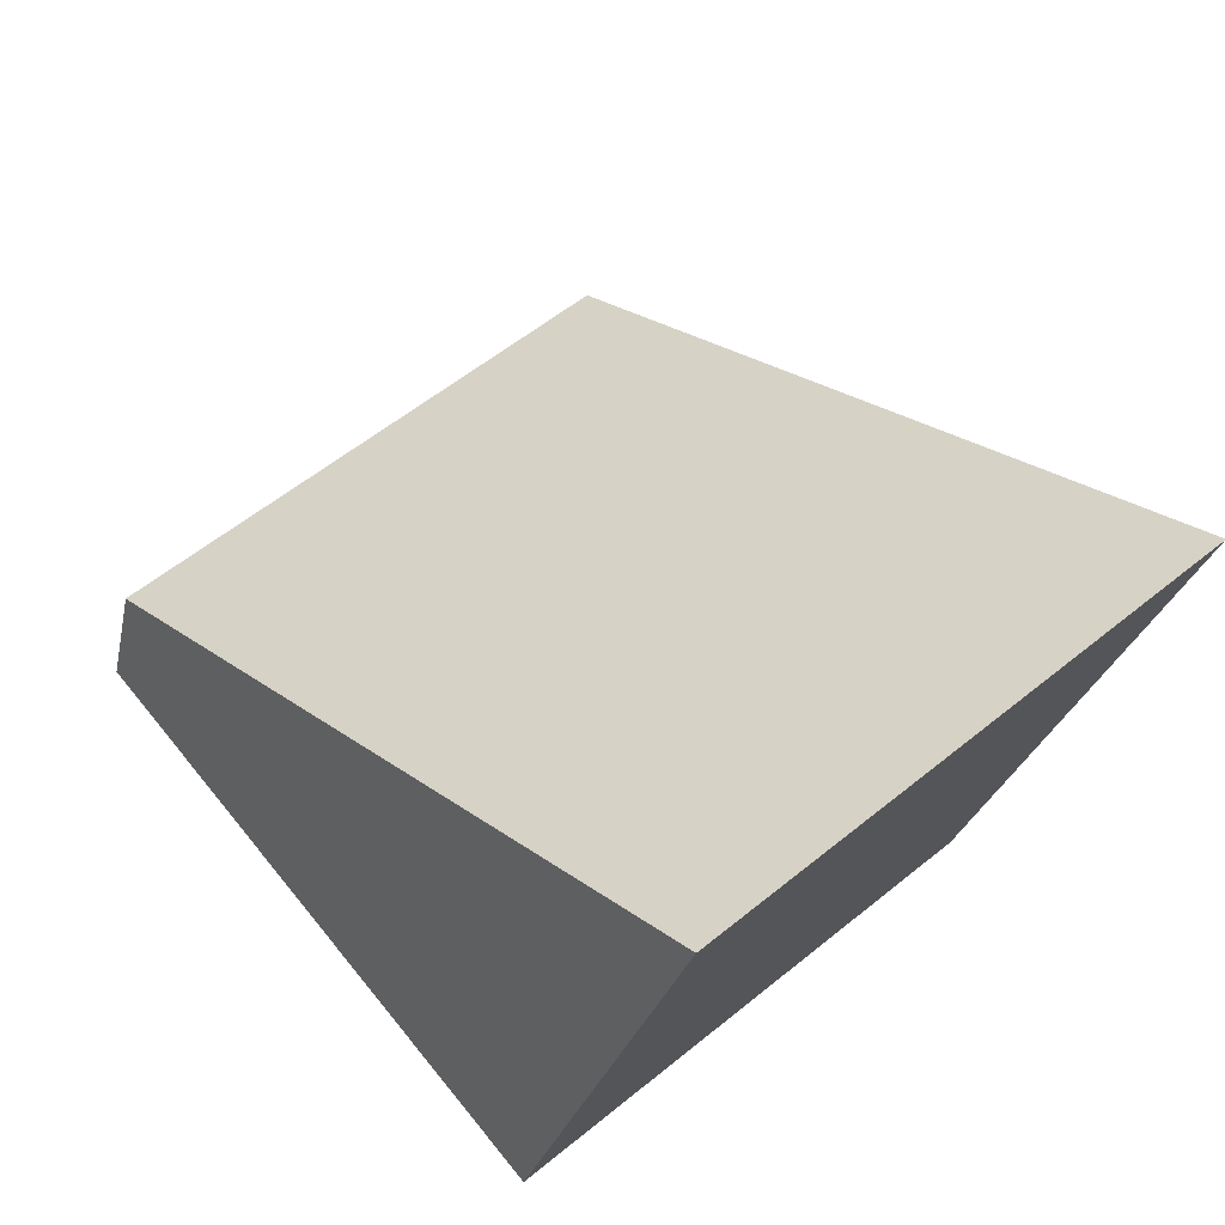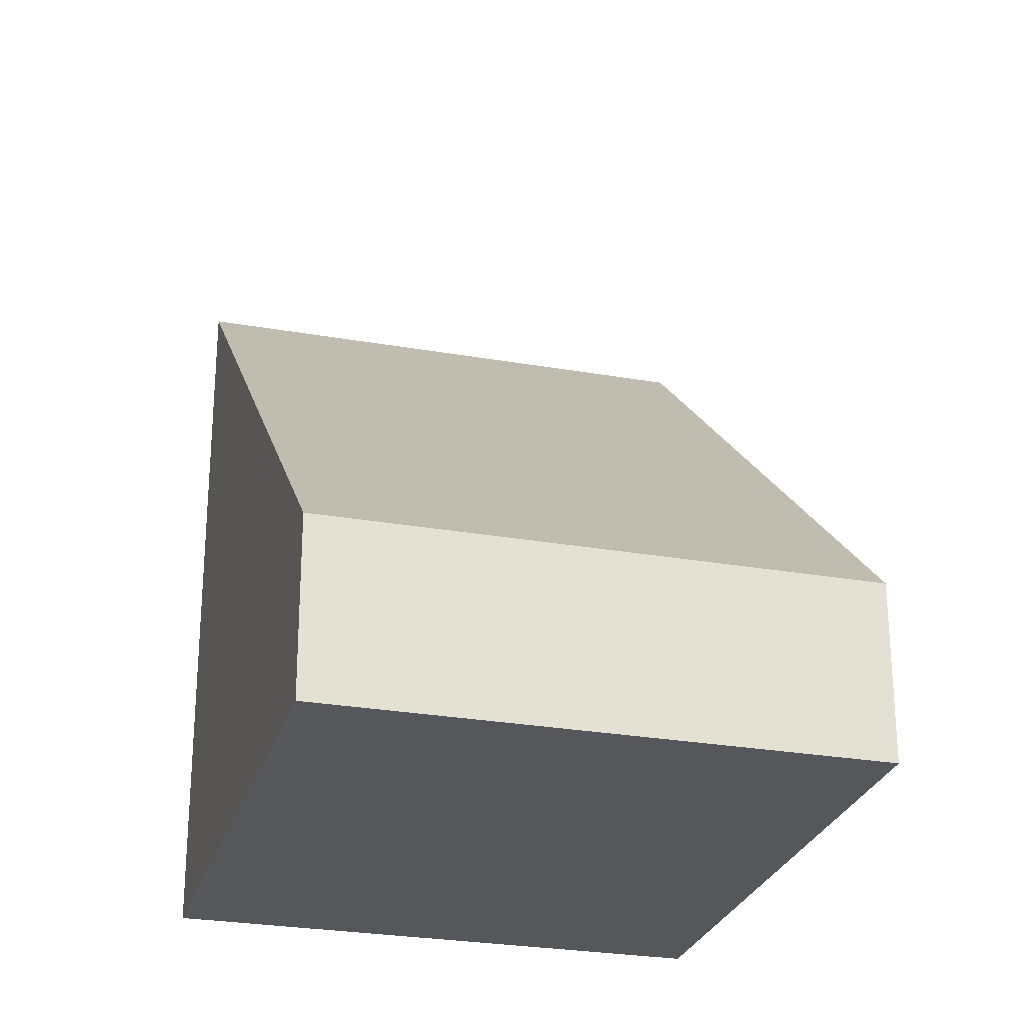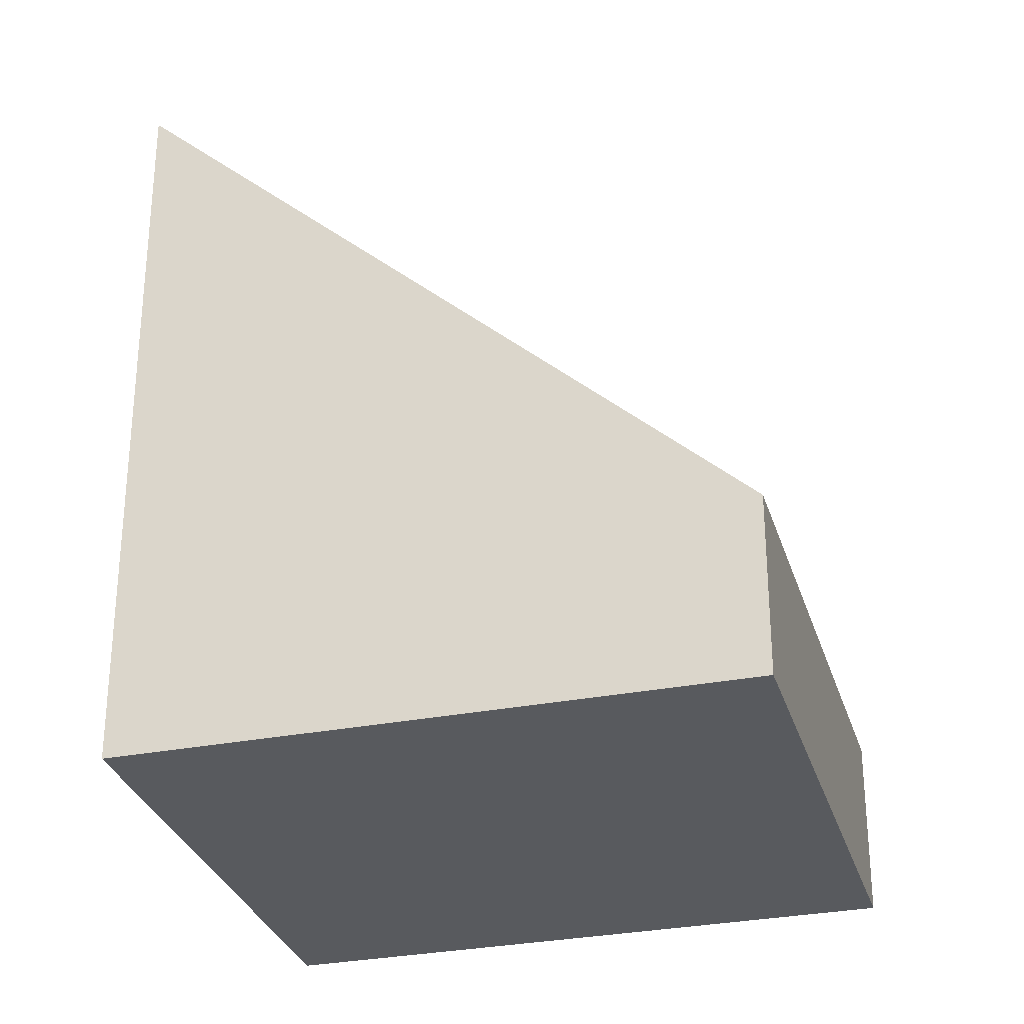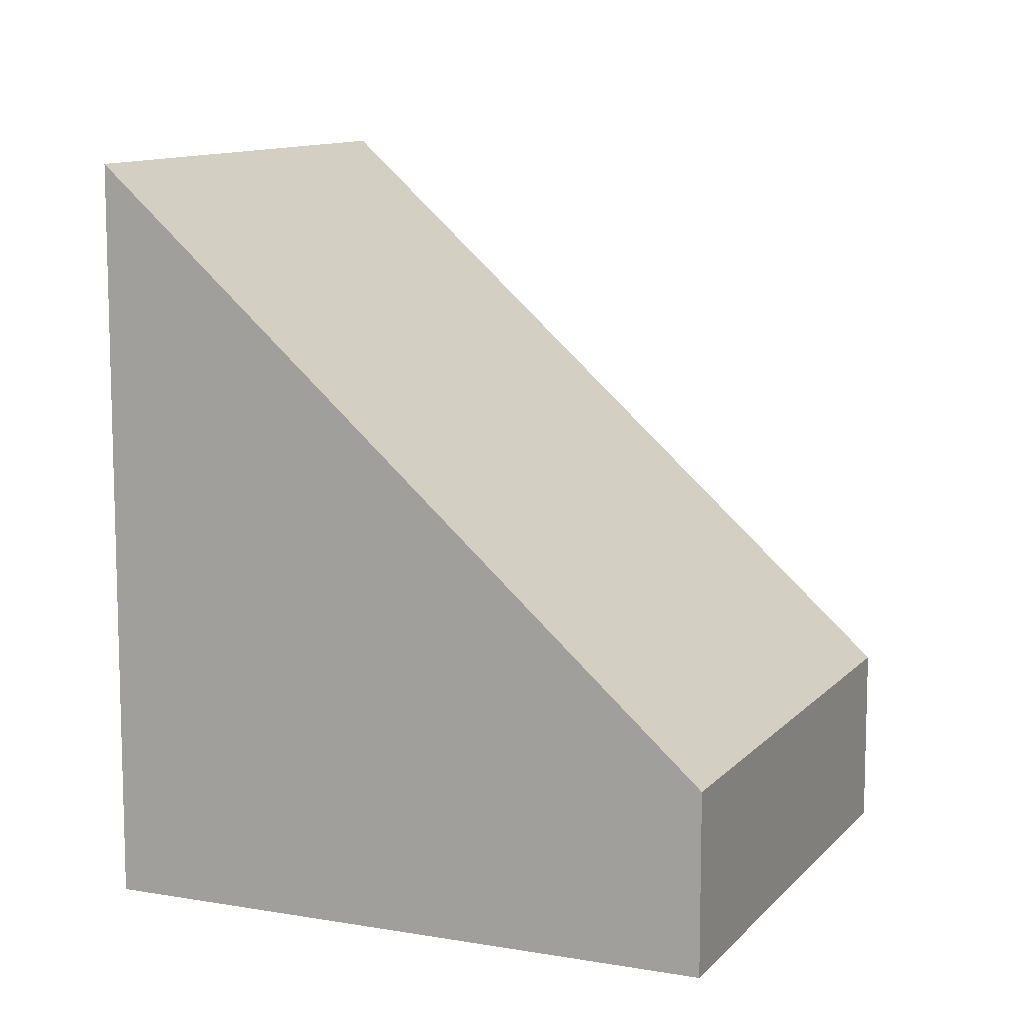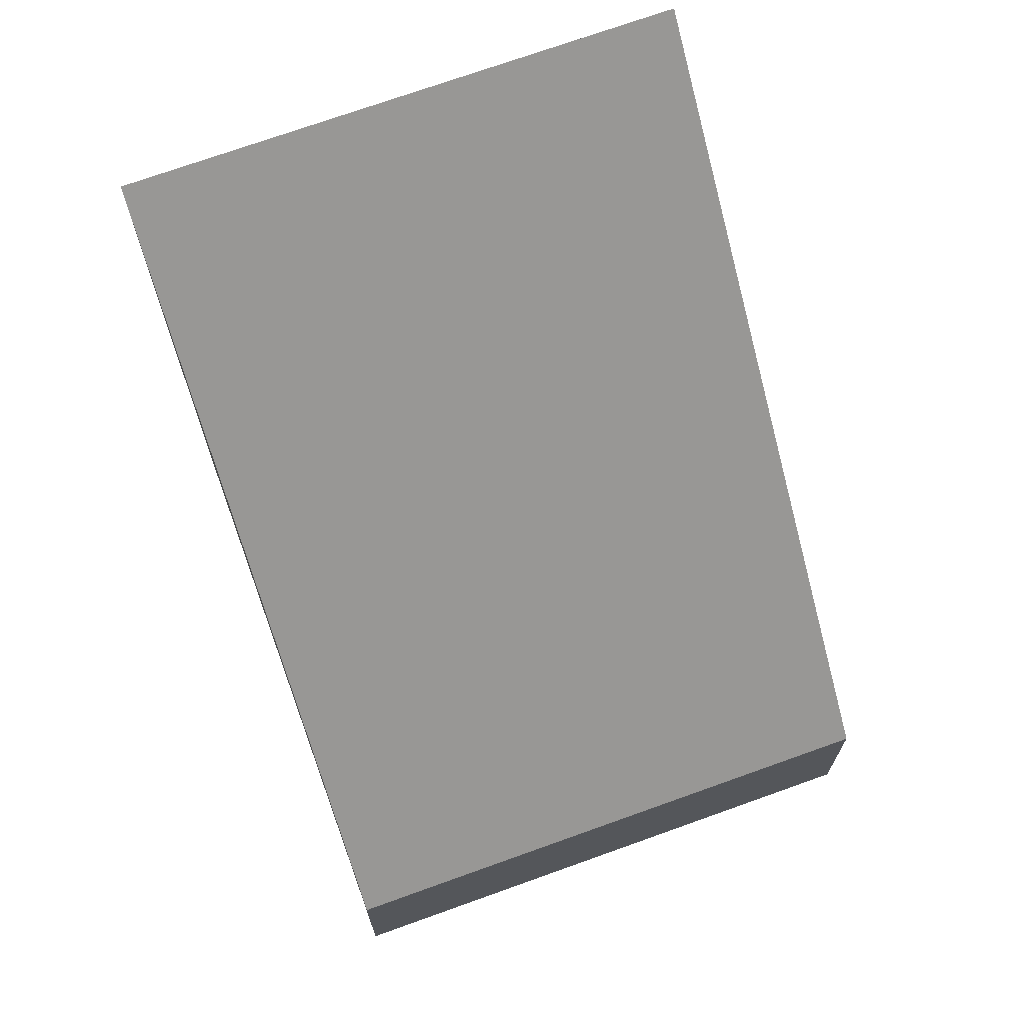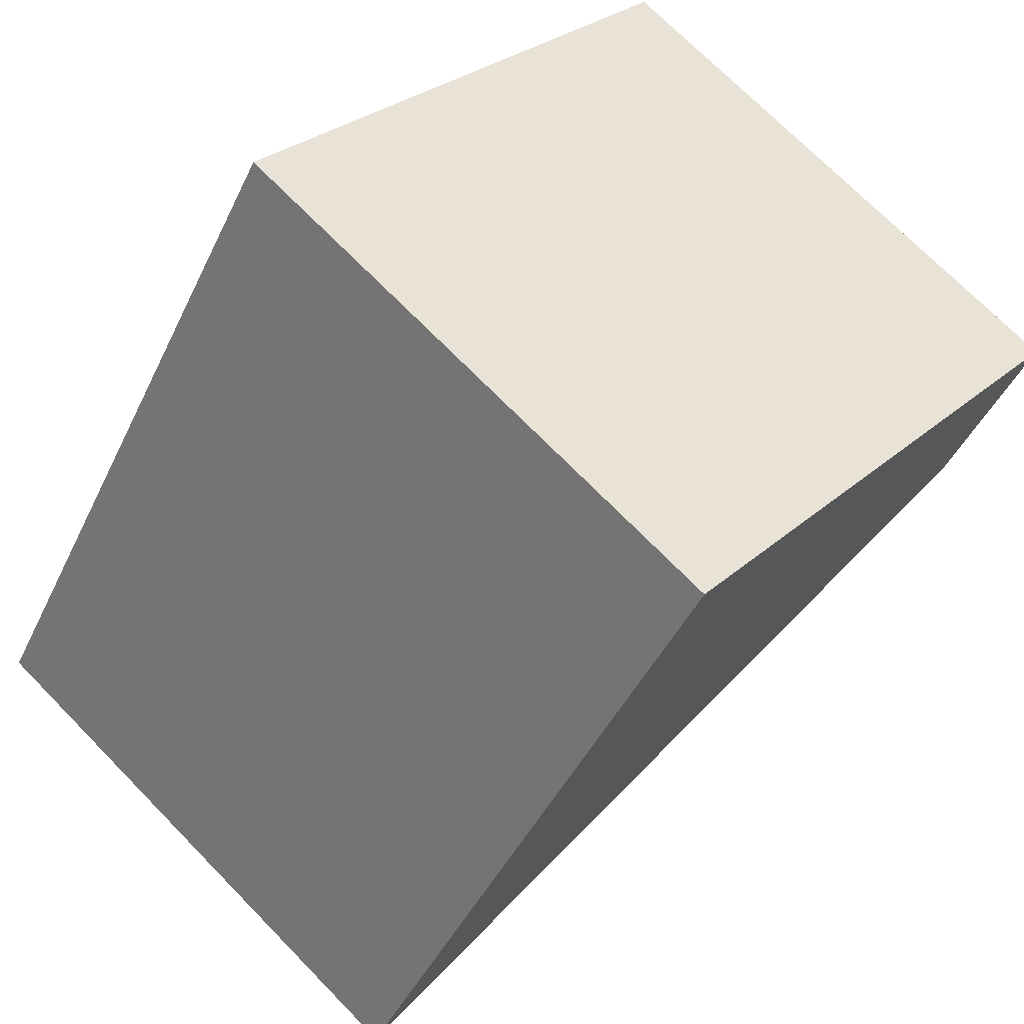
<metadata>
{"format":"obj","ext":"obj","renderer":"f3d","projection":"perspective","resolution":1024,"background":"white","views":[{"elev":-23.1,"azim":169.0,"up":"+Z"},{"elev":-26.8,"azim":24.7,"up":"+Y"},{"elev":-30.5,"azim":-34.1,"up":"+Y"},{"elev":10.8,"azim":-26.3,"up":"+Y"},{"elev":71.7,"azim":20.3,"up":"+Y"},{"elev":-44.0,"azim":-23.9,"up":"+Z"}]}
</metadata>
<code>
v  0 5.476 3.353e-16
v  6.12 1.333 0.88
v  3.146 5.476 -2.651
v  2.974 1.334 3.53
v  3.146 1.623e-16 -2.651
v  0 0 0
v  2.974 -2.161e-16 3.53
v  6.12 -5.388e-17 0.88
g defaultobject
f 1 2 3
f 2 1 4
f 5 1 3
f 1 5 6
f 6 4 1
f 4 6 7
f 7 2 4
f 2 7 8
f 2 5 3
f 5 2 8
f 8 6 5
f 6 8 7

</code>
